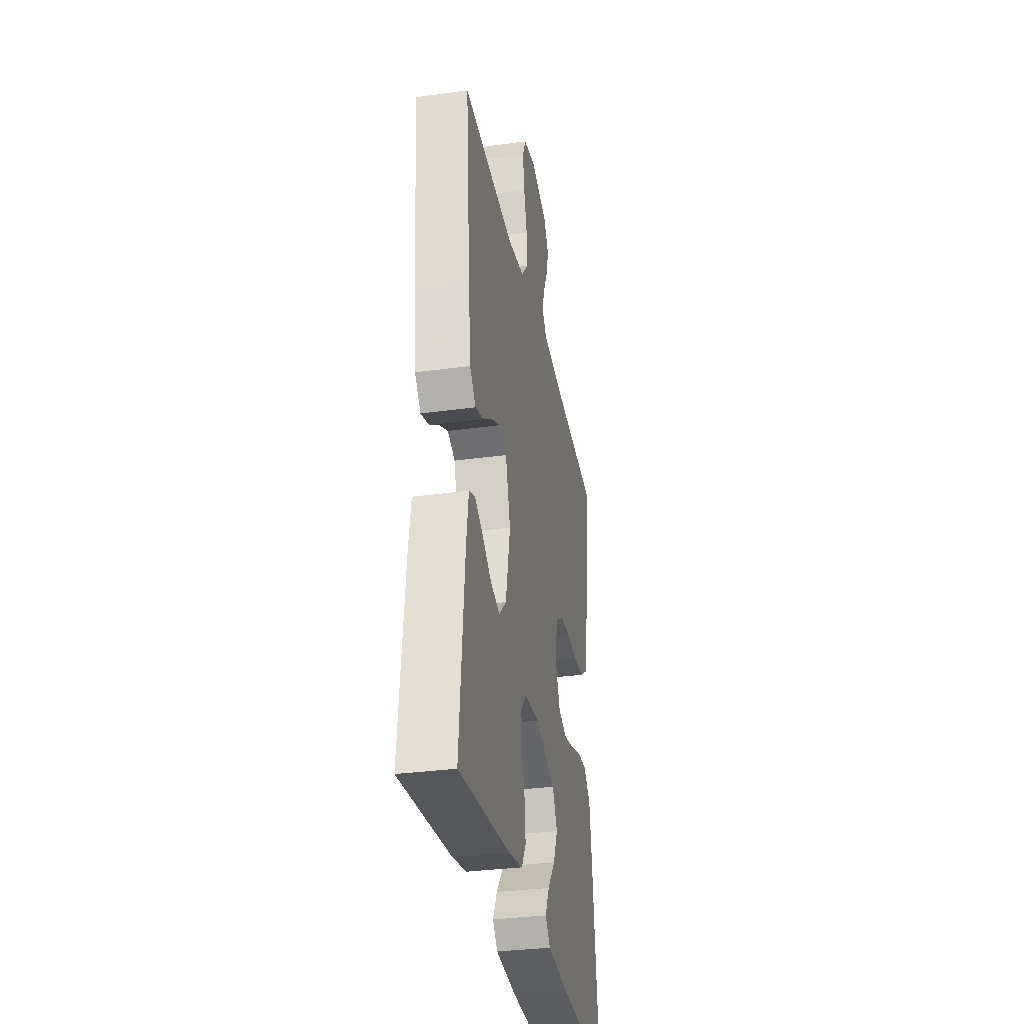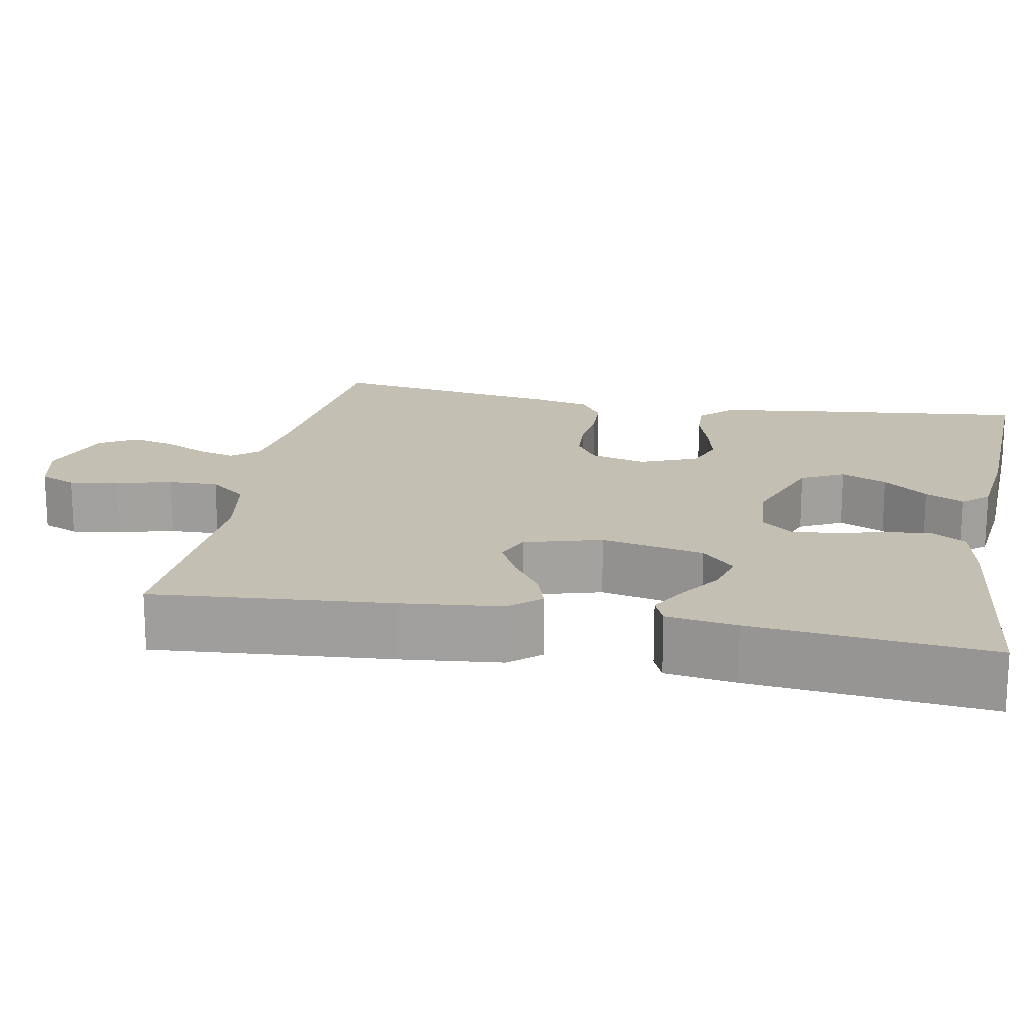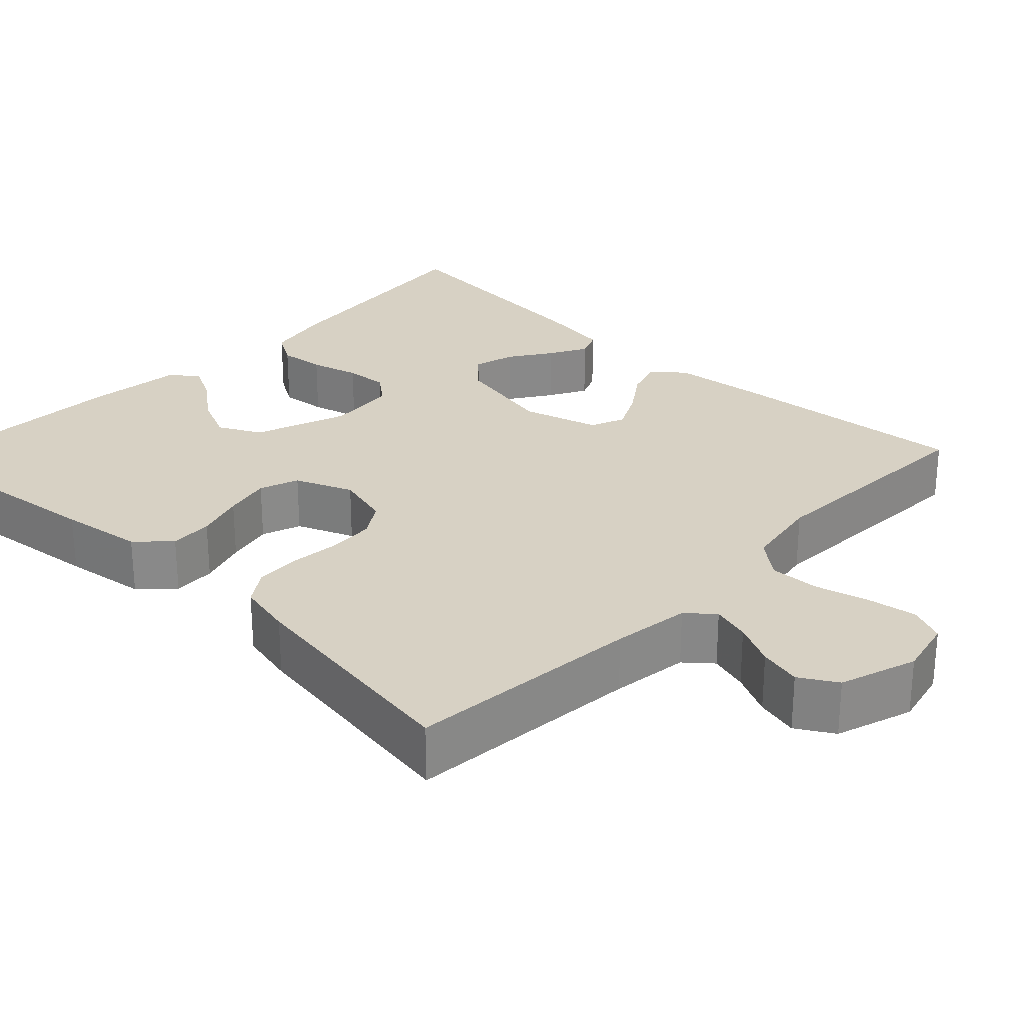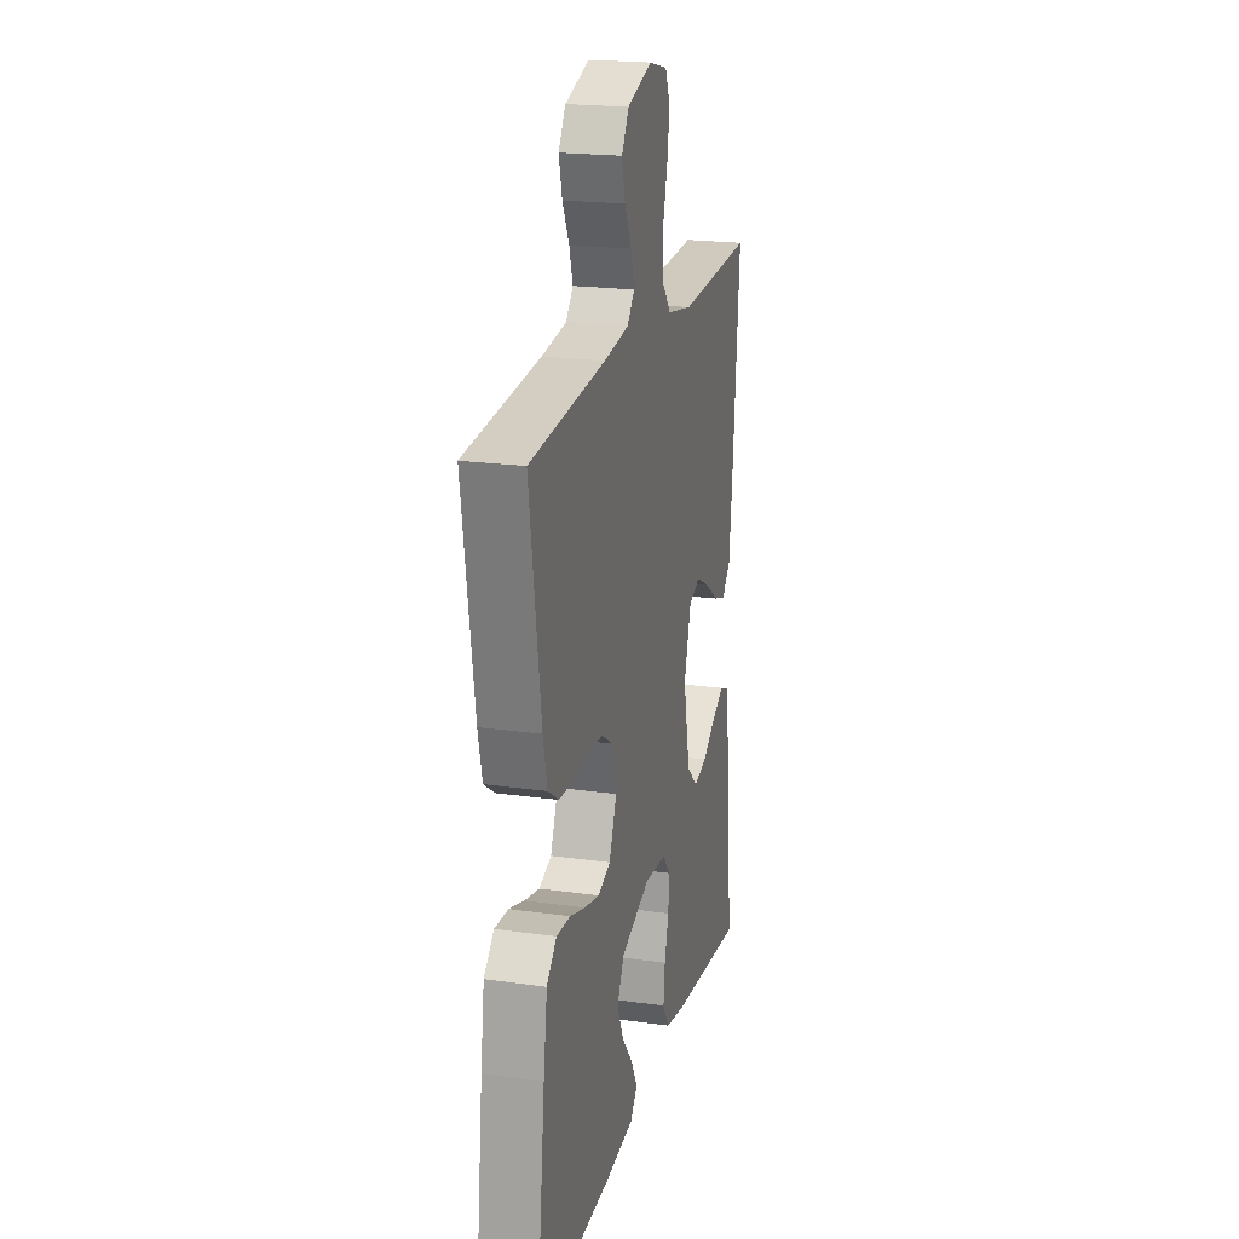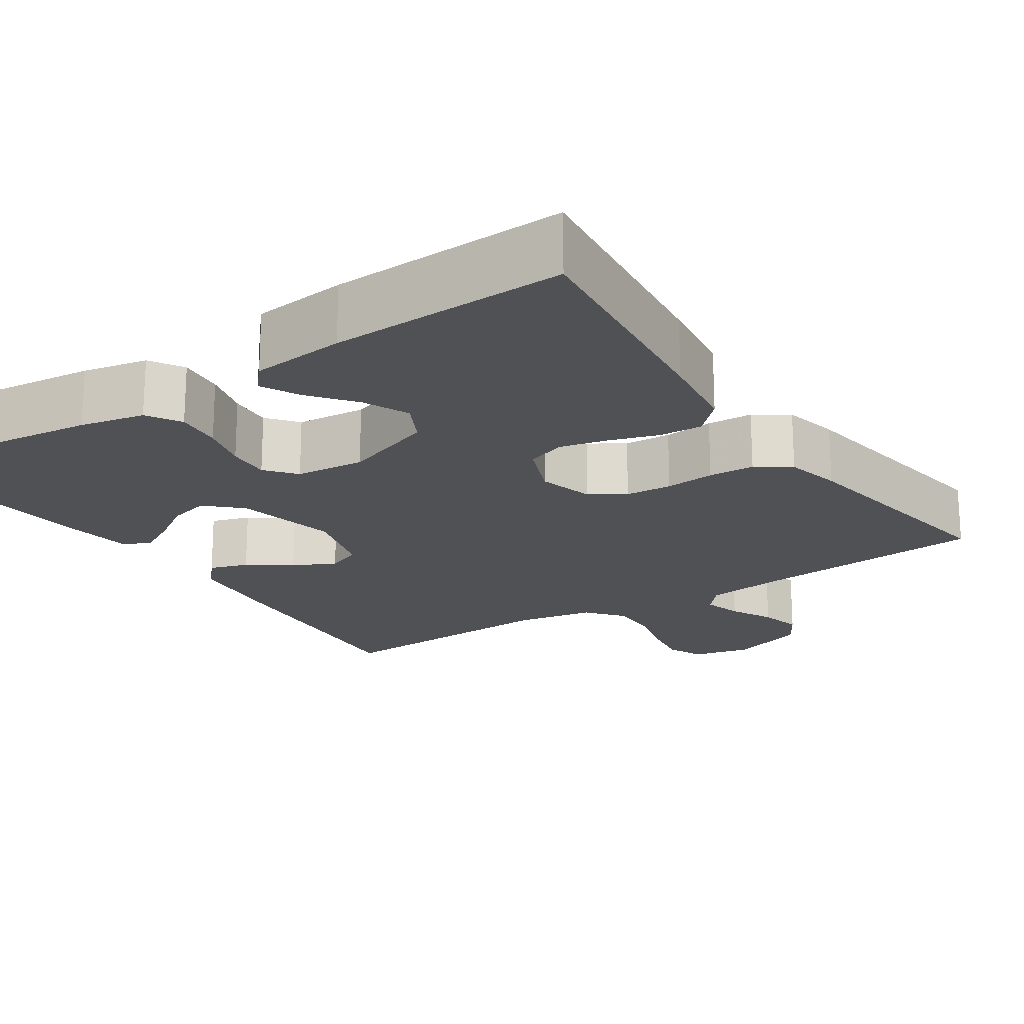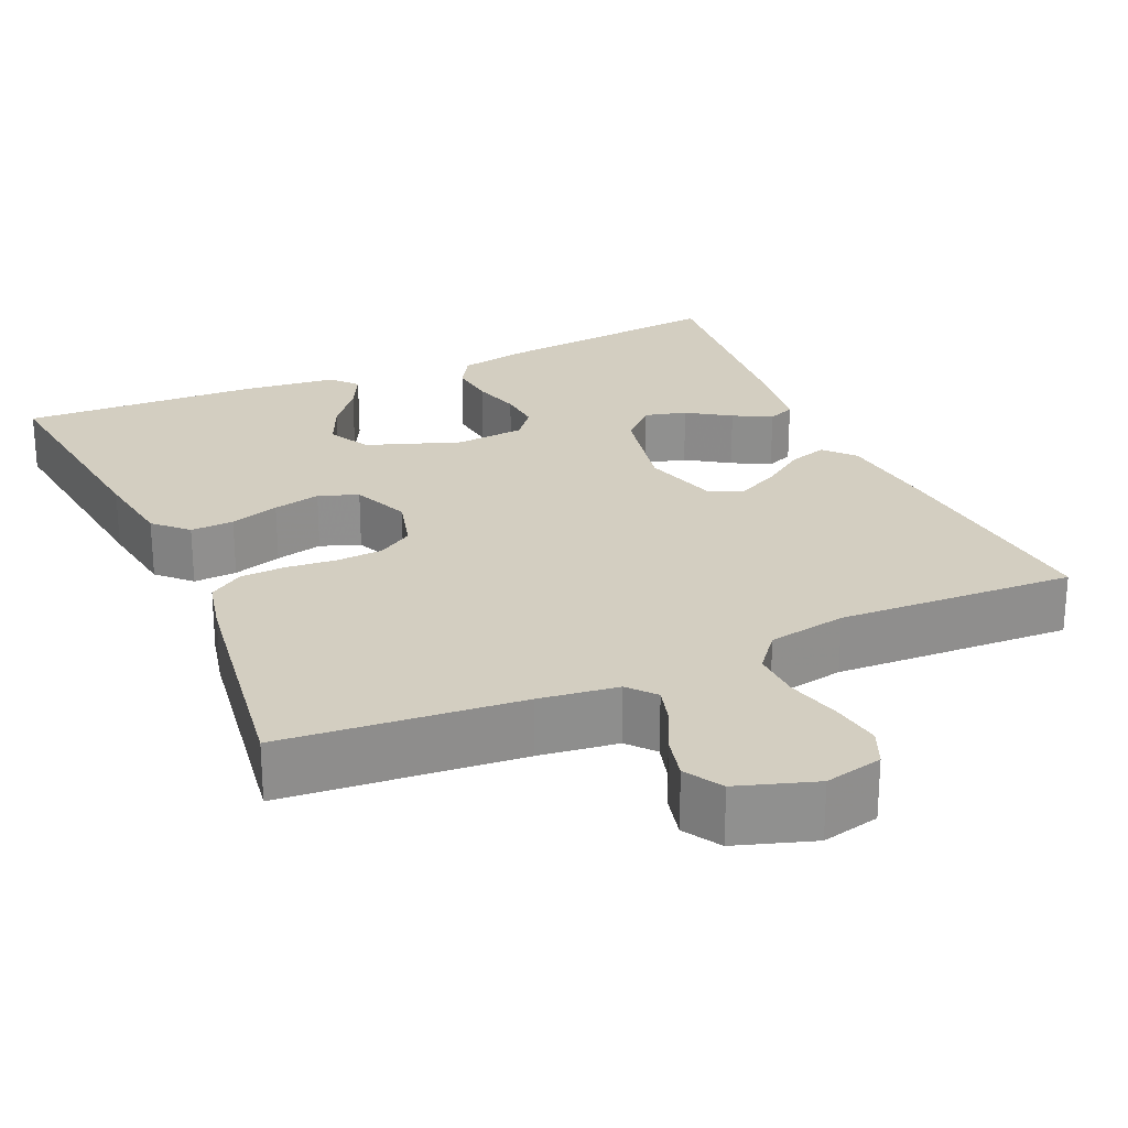
<metadata>
{"format":"obj","ext":"obj","renderer":"f3d","projection":"perspective","resolution":1024,"background":"white","views":[{"elev":-33.0,"azim":100.8,"up":"+Z"},{"elev":17.8,"azim":101.0,"up":"+Y"},{"elev":27.1,"azim":-46.2,"up":"+Y"},{"elev":20.7,"azim":-75.7,"up":"+Z"},{"elev":-19.6,"azim":-146.3,"up":"+Y"},{"elev":24.9,"azim":-24.0,"up":"+Y"}]}
</metadata>
<code>
v 0.5 0.07 -0.5
v 0.2 0.07 -0.466
v 0.118 0.07 -0.449
v 0.092 0.07 -0.406
v 0.098 0.07 -0.347
v 0.115 0.07 -0.285
v 0.119 0.07 -0.23
v 0.088 0.07 -0.192
v 0 0.07 -0.184
v -0.118 0.07 -0.226
v -0.146 0.07 -0.28
v -0.12 0.07 -0.338
v -0.076 0.07 -0.394
v -0.051 0.07 -0.443
v -0.08 0.07 -0.476
v -0.2 0.07 -0.489
v -0.5 0.07 -0.5
v -0.465 0.07 -0.2
v -0.45 0.07 -0.094
v -0.41 0.07 -0.054
v -0.355 0.07 -0.057
v -0.293 0.07 -0.077
v -0.233 0.07 -0.091
v -0.183 0.07 -0.073
v -0.153 0.07 0
v -0.172 0.07 0.071
v -0.216 0.07 0.099
v -0.275 0.07 0.103
v -0.338 0.07 0.097
v -0.396 0.07 0.1
v -0.439 0.07 0.129
v -0.455 0.07 0.2
v -0.5 0.07 0.5
v -0.2 0.07 0.526
v -0.101 0.07 0.539
v -0.072 0.07 0.573
v -0.086 0.07 0.622
v -0.113 0.07 0.677
v -0.126 0.07 0.731
v -0.098 0.07 0.778
v 0 0.07 0.81
v 0.073 0.07 0.793
v 0.093 0.07 0.747
v 0.083 0.07 0.684
v 0.065 0.07 0.615
v 0.063 0.07 0.552
v 0.101 0.07 0.505
v 0.2 0.07 0.487
v 0.5 0.07 0.5
v 0.474 0.07 0.2
v 0.46 0.07 0.073
v 0.426 0.07 0.034
v 0.377 0.07 0.05
v 0.323 0.07 0.088
v 0.27 0.07 0.115
v 0.226 0.07 0.097
v 0.198 0.07 0
v 0.225 0.07 -0.13
v 0.268 0.07 -0.172
v 0.321 0.07 -0.158
v 0.375 0.07 -0.122
v 0.423 0.07 -0.096
v 0.458 0.07 -0.111
v 0.471 0.07 -0.2
v 0.5 0 -0.5
v 0.2 0 -0.466
v 0.118 0 -0.449
v 0.092 0 -0.406
v 0.098 0 -0.347
v 0.115 0 -0.285
v 0.119 0 -0.23
v 0.088 0 -0.192
v 0 0 -0.184
v -0.118 0 -0.226
v -0.146 0 -0.28
v -0.12 0 -0.338
v -0.076 0 -0.394
v -0.051 0 -0.443
v -0.08 0 -0.476
v -0.2 0 -0.489
v -0.5 0 -0.5
v -0.465 0 -0.2
v -0.45 0 -0.094
v -0.41 0 -0.054
v -0.355 0 -0.057
v -0.293 0 -0.077
v -0.233 0 -0.091
v -0.183 0 -0.073
v -0.153 0 0
v -0.172 0 0.071
v -0.216 0 0.099
v -0.275 0 0.103
v -0.338 0 0.097
v -0.396 0 0.1
v -0.439 0 0.129
v -0.455 0 0.2
v -0.5 0 0.5
v -0.2 0 0.526
v -0.101 0 0.539
v -0.072 0 0.573
v -0.086 0 0.622
v -0.113 0 0.677
v -0.126 0 0.731
v -0.098 0 0.778
v 0 0 0.81
v 0.073 0 0.793
v 0.093 0 0.747
v 0.083 0 0.684
v 0.065 0 0.615
v 0.063 0 0.552
v 0.101 0 0.505
v 0.2 0 0.487
v 0.5 0 0.5
v 0.474 0 0.2
v 0.46 0 0.073
v 0.426 0 0.034
v 0.377 0 0.05
v 0.323 0 0.088
v 0.27 0 0.115
v 0.226 0 0.097
v 0.198 0 0
v 0.225 0 -0.13
v 0.268 0 -0.172
v 0.321 0 -0.158
v 0.375 0 -0.122
v 0.423 0 -0.096
v 0.458 0 -0.111
v 0.471 0 -0.2
f 3 4 5
f 2 3 5
f 1 2 5
f 64 1 5
f 63 64 5
f 62 63 5
f 61 62 5
f 60 61 5
f 59 60 5 6
f 58 59 6 7
f 57 58 7 8
f 56 57 8 9
f 52 53 54
f 51 52 54
f 50 51 54
f 49 50 54
f 48 49 54
f 47 48 54 55
f 46 47 55 56
f 43 44 45
f 42 43 45
f 41 42 45
f 40 41 45
f 39 40 45
f 38 39 45
f 37 38 45
f 36 37 45 46
f 56 9 10
f 46 56 10
f 36 46 10
f 35 36 10
f 32 33 34
f 31 32 34
f 30 31 34
f 29 30 34
f 28 29 34
f 27 28 34 35
f 20 21 22
f 19 20 22
f 18 19 22
f 17 18 22
f 16 17 22
f 15 16 22
f 14 15 22
f 12 13 14
f 12 14 22
f 11 12 22 23
f 26 27 35
f 25 26 35
f 25 35 10 11
f 24 25 11
f 11 23 24
f 69 68 67
f 69 67 66
f 69 66 65
f 69 65 128
f 69 128 127
f 69 127 126
f 69 126 125
f 69 125 124
f 70 69 124 123
f 71 70 123 122
f 72 71 122 121
f 73 72 121 120
f 118 117 116
f 118 116 115
f 118 115 114
f 118 114 113
f 118 113 112
f 119 118 112 111
f 120 119 111 110
f 109 108 107
f 109 107 106
f 109 106 105
f 109 105 104
f 109 104 103
f 109 103 102
f 109 102 101
f 110 109 101 100
f 74 73 120
f 74 120 110
f 74 110 100
f 74 100 99
f 98 97 96
f 98 96 95
f 98 95 94
f 98 94 93
f 98 93 92
f 99 98 92 91
f 86 85 84
f 86 84 83
f 86 83 82
f 86 82 81
f 86 81 80
f 86 80 79
f 86 79 78
f 78 77 76
f 86 78 76
f 87 86 76 75
f 99 91 90
f 99 90 89
f 75 74 99 89
f 75 89 88
f 88 87 75
f 1 65 66 2
f 2 66 67 3
f 3 67 68 4
f 4 68 69 5
f 5 69 70 6
f 6 70 71 7
f 7 71 72 8
f 8 72 73 9
f 9 73 74 10
f 10 74 75 11
f 11 75 76 12
f 12 76 77 13
f 13 77 78 14
f 14 78 79 15
f 15 79 80 16
f 16 80 81 17
f 17 81 82 18
f 18 82 83 19
f 19 83 84 20
f 20 84 85 21
f 21 85 86 22
f 22 86 87 23
f 23 87 88 24
f 24 88 89 25
f 25 89 90 26
f 26 90 91 27
f 27 91 92 28
f 28 92 93 29
f 29 93 94 30
f 30 94 95 31
f 31 95 96 32
f 32 96 97 33
f 33 97 98 34
f 34 98 99 35
f 35 99 100 36
f 36 100 101 37
f 37 101 102 38
f 38 102 103 39
f 39 103 104 40
f 40 104 105 41
f 41 105 106 42
f 42 106 107 43
f 43 107 108 44
f 44 108 109 45
f 45 109 110 46
f 46 110 111 47
f 47 111 112 48
f 48 112 113 49
f 49 113 114 50
f 50 114 115 51
f 51 115 116 52
f 52 116 117 53
f 53 117 118 54
f 54 118 119 55
f 55 119 120 56
f 56 120 121 57
f 57 121 122 58
f 58 122 123 59
f 59 123 124 60
f 60 124 125 61
f 61 125 126 62
f 62 126 127 63
f 63 127 128 64
f 64 128 65 1

</code>
